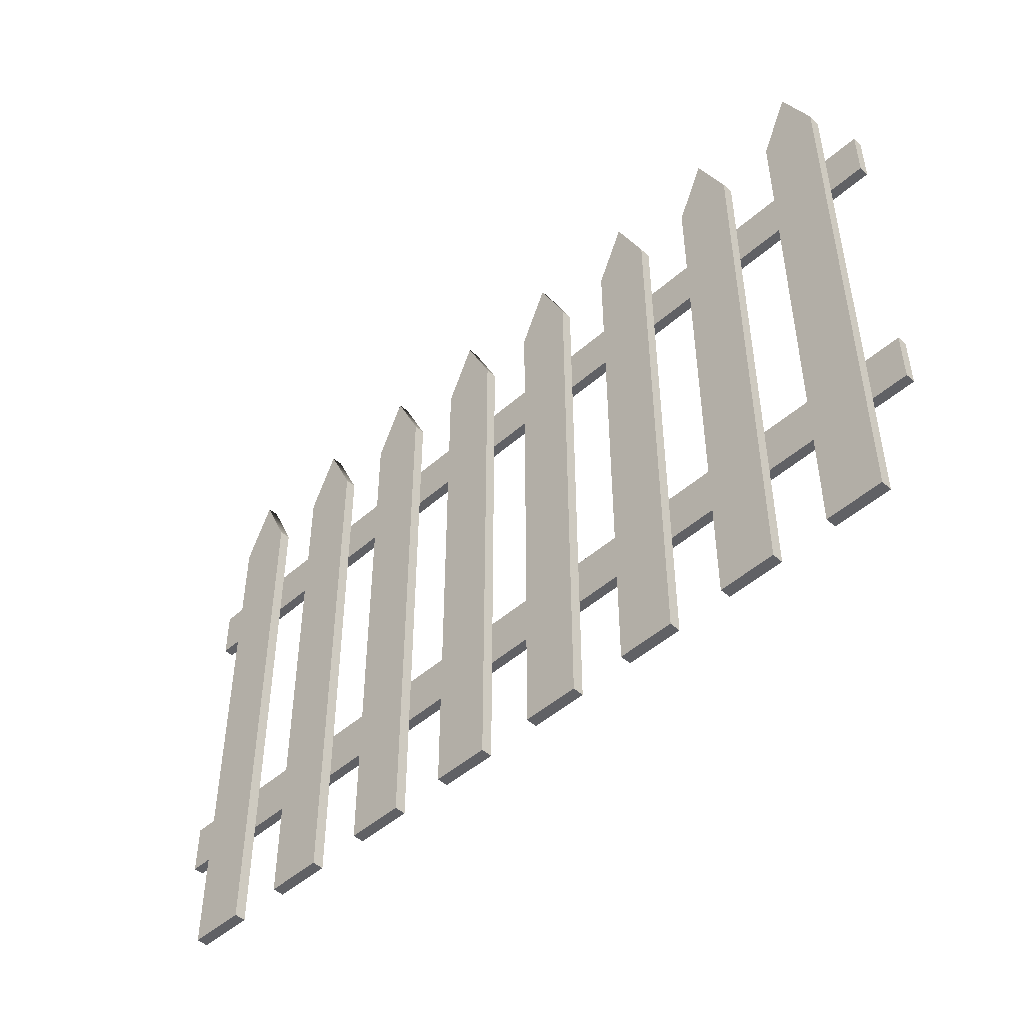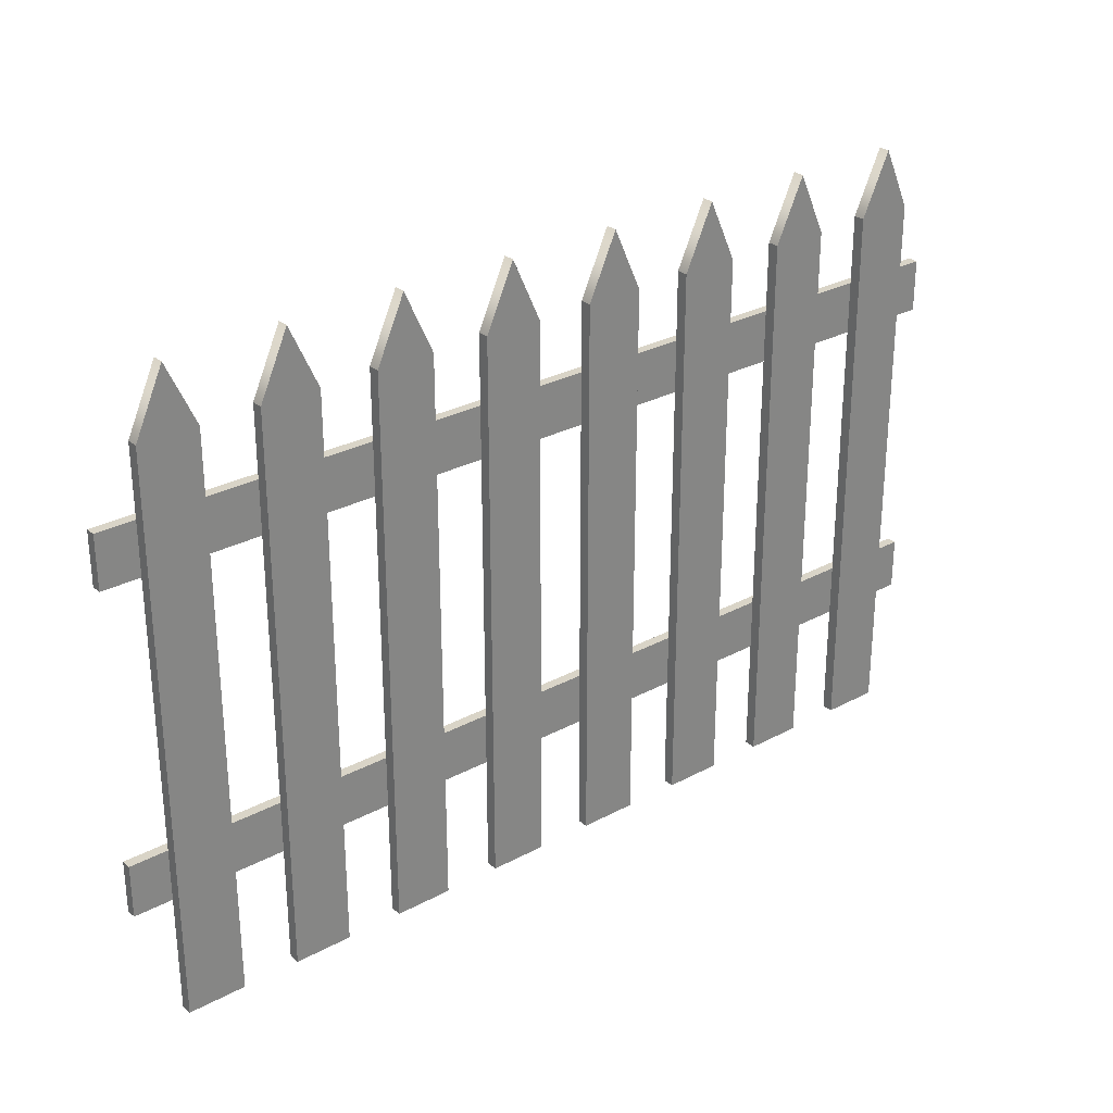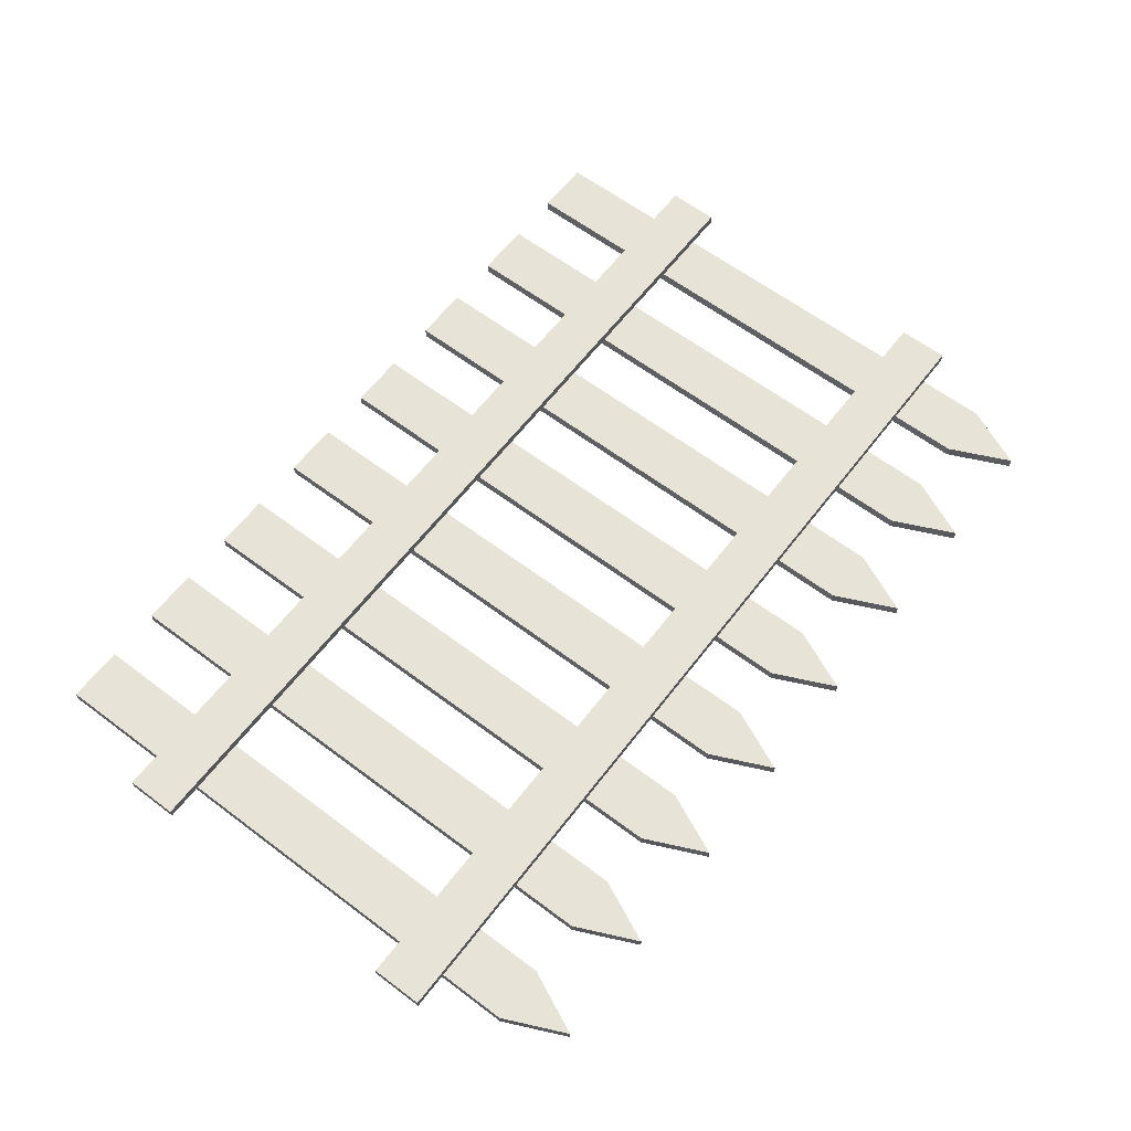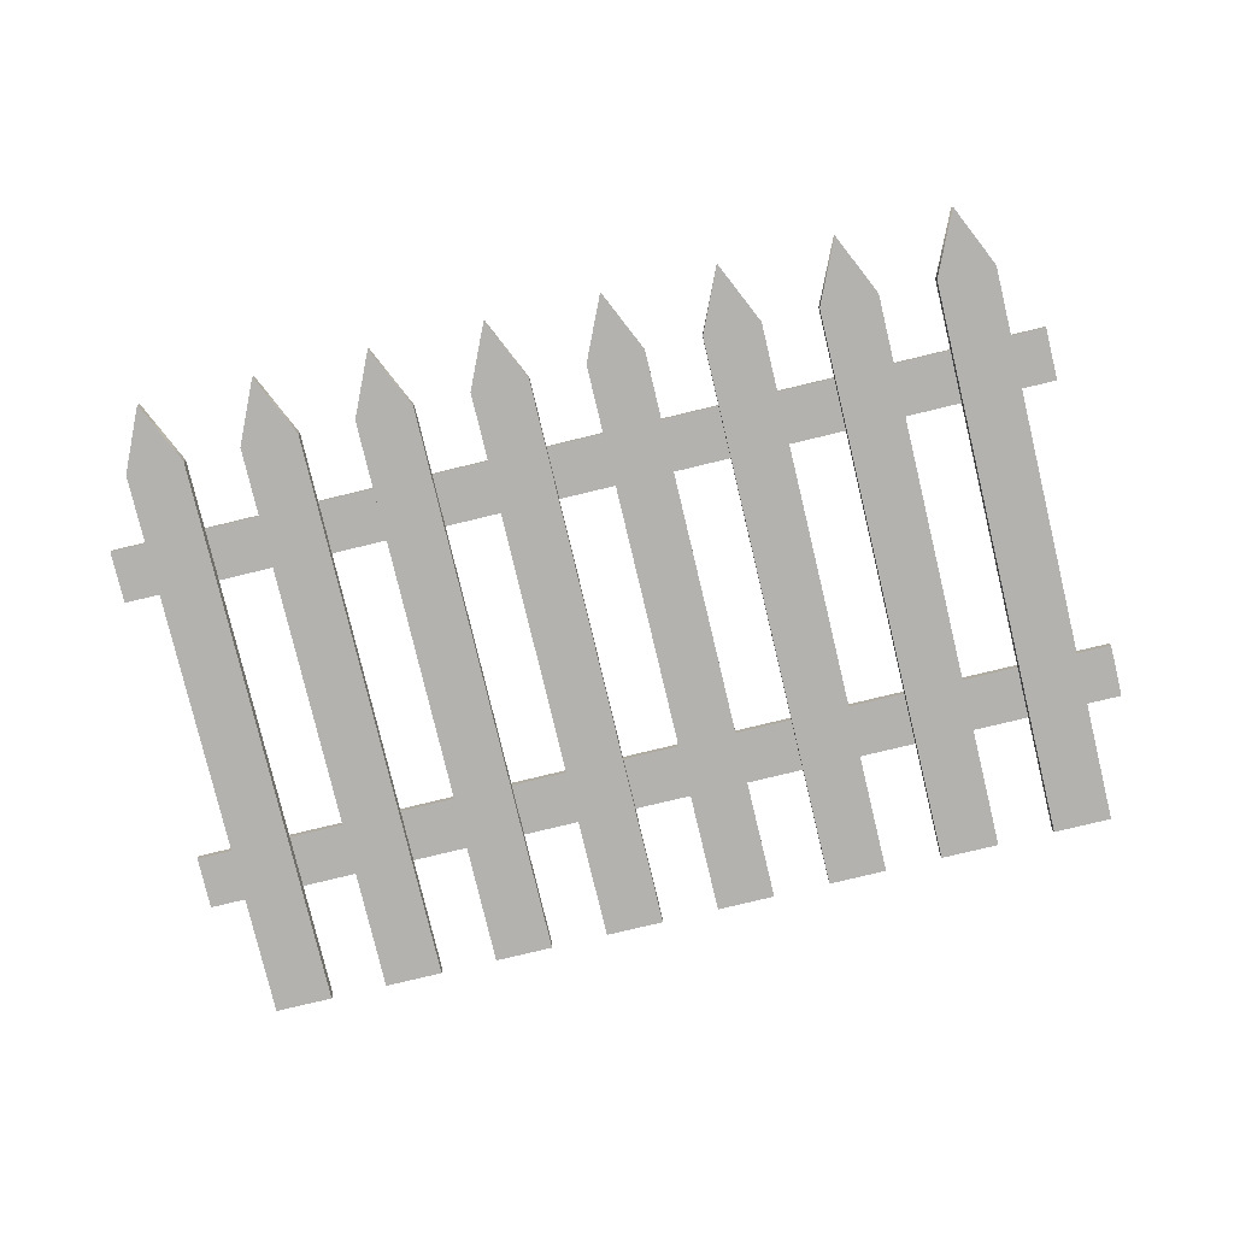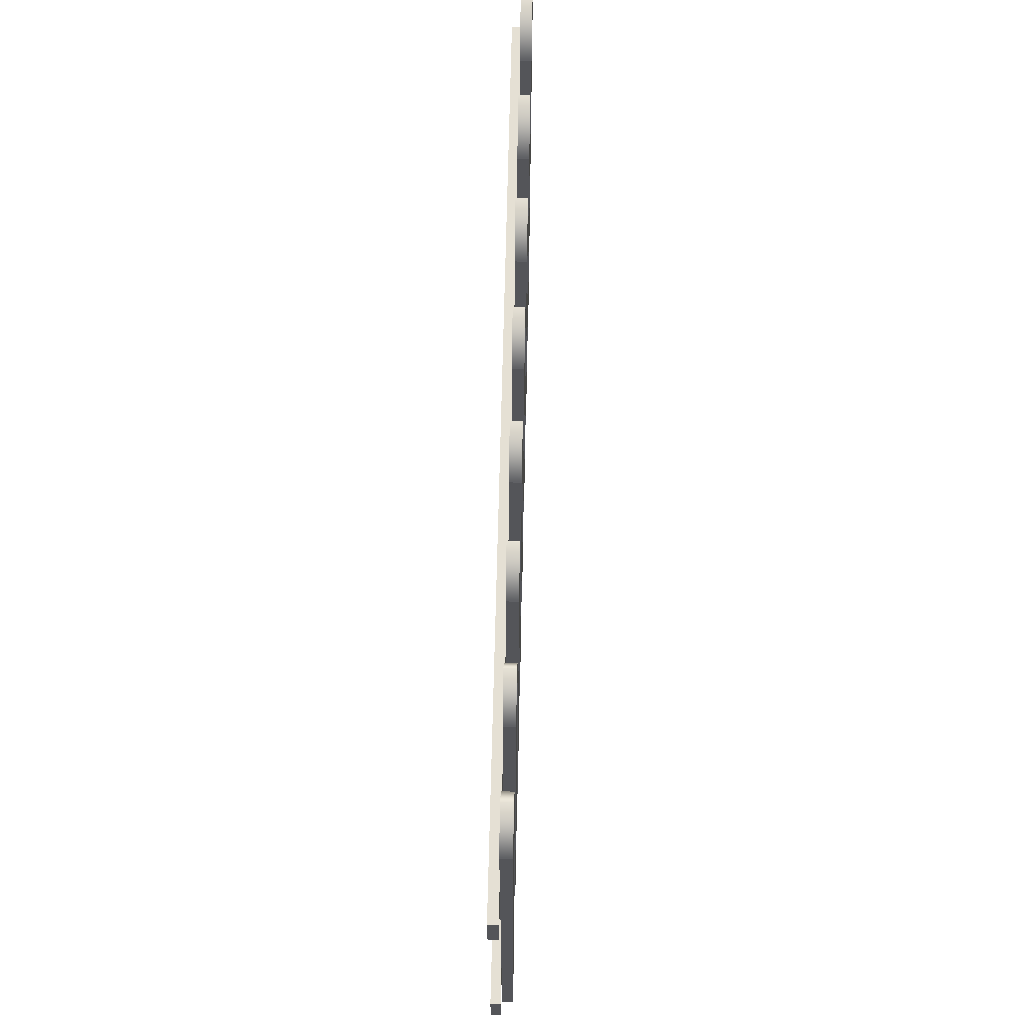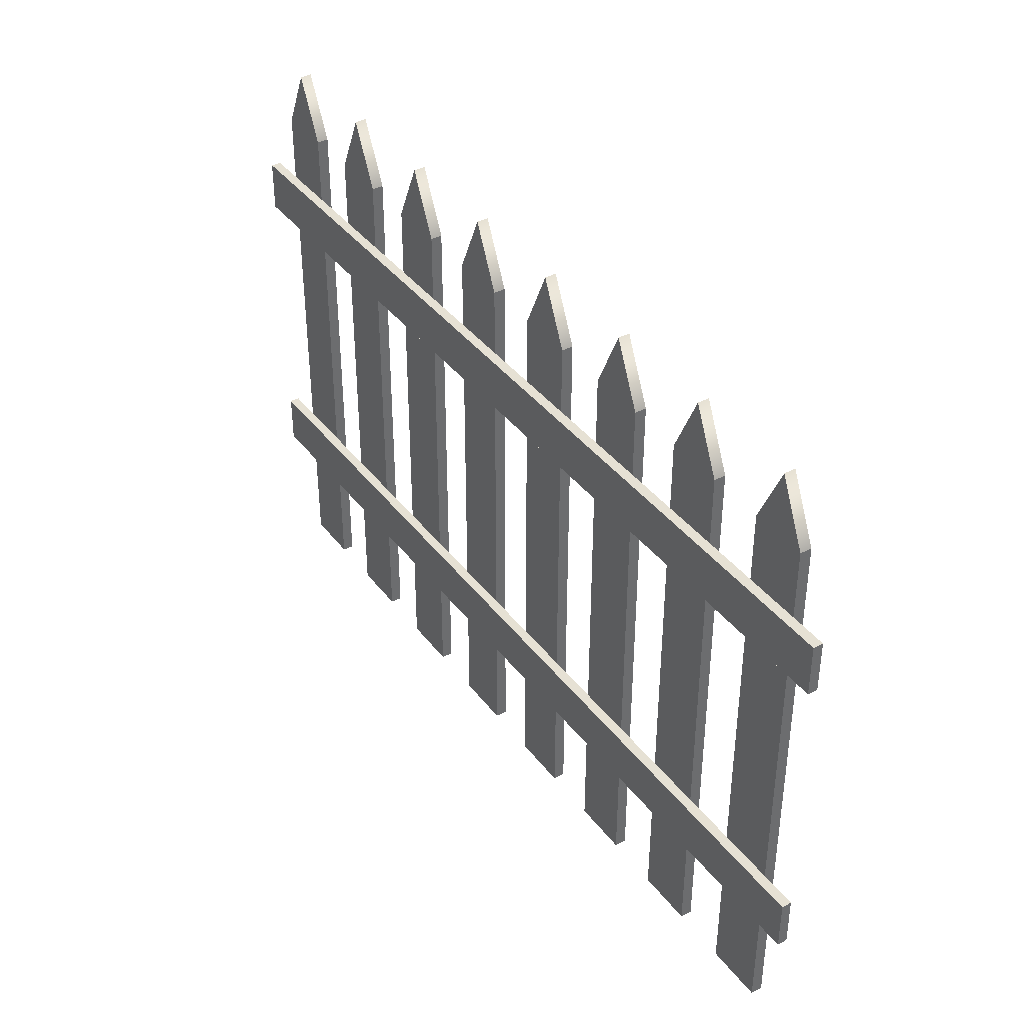
<metadata>
{"format":"obj","ext":"obj","renderer":"f3d","projection":"perspective","resolution":1024,"background":"white","views":[{"elev":-48.3,"azim":-135.4,"up":"+Y"},{"elev":28.4,"azim":141.0,"up":"+Y"},{"elev":62.1,"azim":127.4,"up":"+Z"},{"elev":-79.8,"azim":-166.5,"up":"+Z"},{"elev":65.3,"azim":91.3,"up":"+Y"},{"elev":39.0,"azim":56.9,"up":"+Y"}]}
</metadata>
<code>
g default
v -84.33 -0.2855 1.117
v -73.02 -0.2855 1.117
v -84.33 109.2 1.117
v -73.02 109.2 1.117
v -84.33 109.2 -1.117
v -73.02 109.2 -1.117
v -84.33 -0.2855 -1.117
v -73.02 -0.2855 -1.117
v -78.68 121.6 1.117
v -78.68 121.6 -1.117
v -78.68 -0.2855 -1.117
v -78.68 -0.2855 1.117
v -61.91 -0.2855 1.117
v -50.6 -0.2855 1.117
v -61.91 109.2 1.117
v -50.6 109.2 1.117
v -61.91 109.2 -1.117
v -50.6 109.2 -1.117
v -61.91 -0.2855 -1.117
v -50.6 -0.2855 -1.117
v -56.25 121.6 1.117
v -56.25 121.6 -1.117
v -56.25 -0.2855 -1.117
v -56.25 -0.2855 1.117
v -39.48 -0.2855 1.117
v -28.18 -0.2855 1.117
v -39.48 109.2 1.117
v -28.18 109.2 1.117
v -39.48 109.2 -1.117
v -28.18 109.2 -1.117
v -39.48 -0.2855 -1.117
v -28.18 -0.2855 -1.117
v -33.83 121.6 1.117
v -33.83 121.6 -1.117
v -33.83 -0.2855 -1.117
v -33.83 -0.2855 1.117
v -17.06 -0.2855 1.117
v -5.754 -0.2855 1.117
v -17.06 109.2 1.117
v -5.754 109.2 1.117
v -17.06 109.2 -1.117
v -5.754 109.2 -1.117
v -17.06 -0.2855 -1.117
v -5.754 -0.2855 -1.117
v -11.41 121.6 1.117
v -11.41 121.6 -1.117
v -11.41 -0.2855 -1.117
v -11.41 -0.2855 1.117
v 5.363 -0.2855 1.117
v 16.67 -0.2855 1.117
v 5.363 109.2 1.117
v 16.67 109.2 1.117
v 5.363 109.2 -1.117
v 16.67 109.2 -1.117
v 5.363 -0.2855 -1.117
v 16.67 -0.2855 -1.117
v 11.02 121.6 1.117
v 11.02 121.6 -1.117
v 11.02 -0.2855 -1.117
v 11.02 -0.2855 1.117
v 27.79 -0.2855 1.117
v 39.09 -0.2855 1.117
v 27.79 109.2 1.117
v 39.09 109.2 1.117
v 27.79 109.2 -1.117
v 39.09 109.2 -1.117
v 27.79 -0.2855 -1.117
v 39.09 -0.2855 -1.117
v 33.44 121.6 1.117
v 33.44 121.6 -1.117
v 33.44 -0.2855 -1.117
v 33.44 -0.2855 1.117
v 50.21 -0.2855 1.117
v 61.52 -0.2855 1.117
v 50.21 109.2 1.117
v 61.52 109.2 1.117
v 50.21 109.2 -1.117
v 61.52 109.2 -1.117
v 50.21 -0.2855 -1.117
v 61.52 -0.2855 -1.117
v 55.86 121.6 1.117
v 55.86 121.6 -1.117
v 55.86 -0.2855 -1.117
v 55.86 -0.2855 1.117
v 72.63 -0.2855 1.117
v 83.94 -0.2855 1.117
v 72.63 109.2 1.117
v 83.94 109.2 1.117
v 72.63 109.2 -1.117
v 83.94 109.2 -1.117
v 72.63 -0.2855 -1.117
v 83.94 -0.2855 -1.117
v 78.29 121.6 1.117
v 78.29 121.6 -1.117
v 78.29 -0.2855 -1.117
v 78.29 -0.2855 1.117
v -91.44 22.75 3.055
v 91.44 22.75 3.055
v -91.44 32.98 3.055
v 91.44 32.98 3.055
v -91.44 32.98 1.107
v 91.44 32.98 1.107
v -91.44 22.75 1.107
v 91.44 22.75 1.107
v -91.44 85.43 3.055
v 91.44 85.43 3.055
v -91.44 95.66 3.055
v 91.44 95.66 3.055
v -91.44 95.66 1.107
v 91.44 95.66 1.107
v -91.44 85.43 1.107
v 91.44 85.43 1.107
g small_fence
f 1 12 9 3
f 3 9 10 5
f 5 10 11 7
f 7 11 12 1
f 2 8 6 4
f 7 1 3 5
f 9 4 6 10
f 11 10 6 8
f 12 11 8 2
f 9 12 2 4
f 13 24 21 15
f 15 21 22 17
f 17 22 23 19
f 19 23 24 13
f 14 20 18 16
f 19 13 15 17
f 21 16 18 22
f 23 22 18 20
f 24 23 20 14
f 21 24 14 16
f 25 36 33 27
f 27 33 34 29
f 29 34 35 31
f 31 35 36 25
f 26 32 30 28
f 31 25 27 29
f 33 28 30 34
f 35 34 30 32
f 36 35 32 26
f 33 36 26 28
f 37 48 45 39
f 39 45 46 41
f 41 46 47 43
f 43 47 48 37
f 38 44 42 40
f 43 37 39 41
f 45 40 42 46
f 47 46 42 44
f 48 47 44 38
f 45 48 38 40
f 49 60 57 51
f 51 57 58 53
f 53 58 59 55
f 55 59 60 49
f 50 56 54 52
f 55 49 51 53
f 57 52 54 58
f 59 58 54 56
f 60 59 56 50
f 57 60 50 52
f 61 72 69 63
f 63 69 70 65
f 65 70 71 67
f 67 71 72 61
f 62 68 66 64
f 67 61 63 65
f 69 64 66 70
f 71 70 66 68
f 72 71 68 62
f 69 72 62 64
f 73 84 81 75
f 75 81 82 77
f 77 82 83 79
f 79 83 84 73
f 74 80 78 76
f 79 73 75 77
f 81 76 78 82
f 83 82 78 80
f 84 83 80 74
f 81 84 74 76
f 85 96 93 87
f 87 93 94 89
f 89 94 95 91
f 91 95 96 85
f 86 92 90 88
f 91 85 87 89
f 93 88 90 94
f 95 94 90 92
f 96 95 92 86
f 93 96 86 88
f 97 98 100 99
f 99 100 102 101
f 101 102 104 103
f 103 104 98 97
f 98 104 102 100
f 103 97 99 101
f 105 106 108 107
f 107 108 110 109
f 109 110 112 111
f 111 112 106 105
f 106 112 110 108
f 111 105 107 109

</code>
